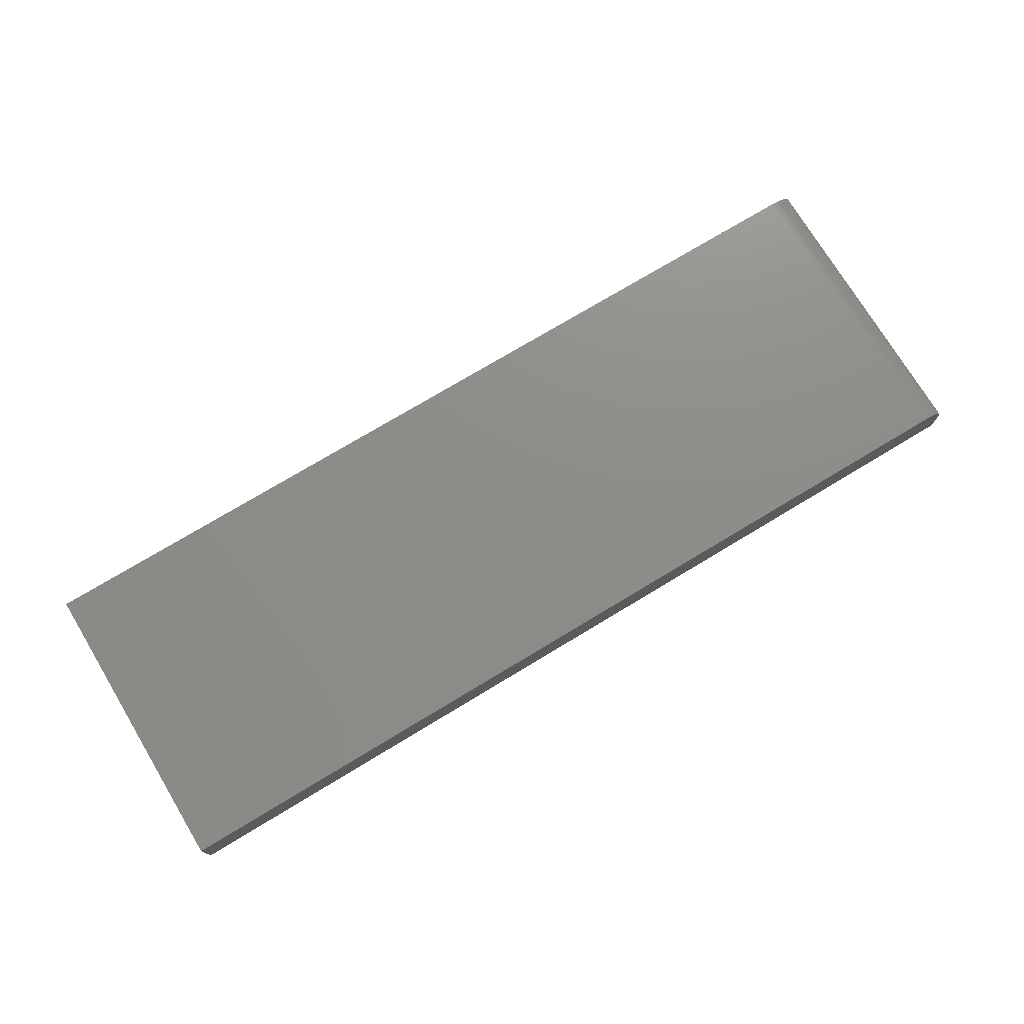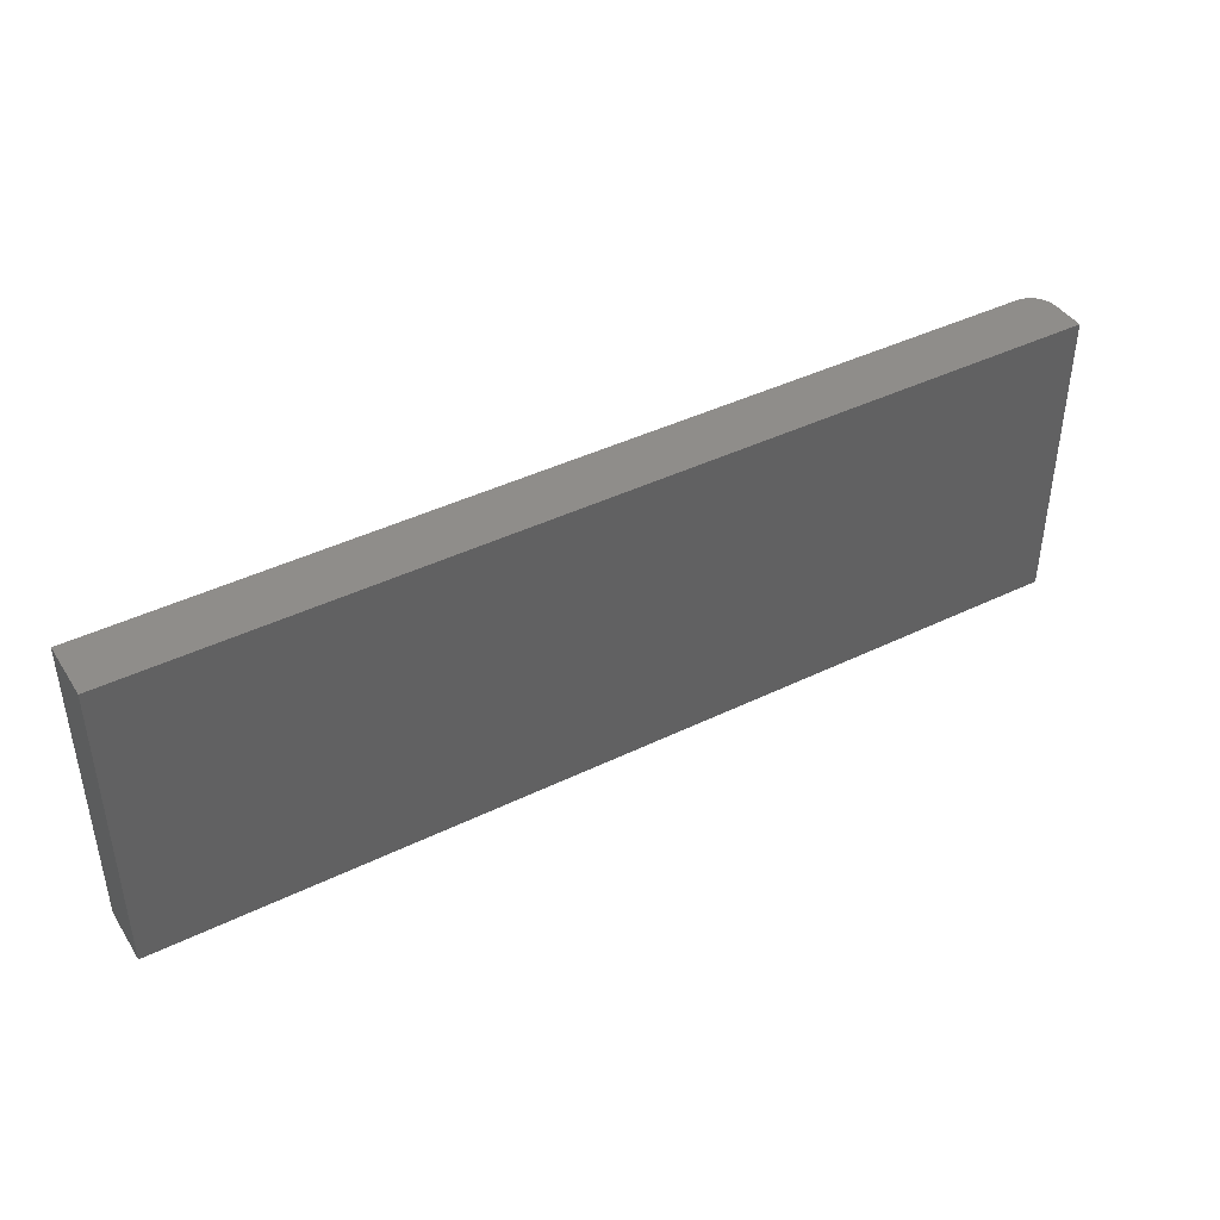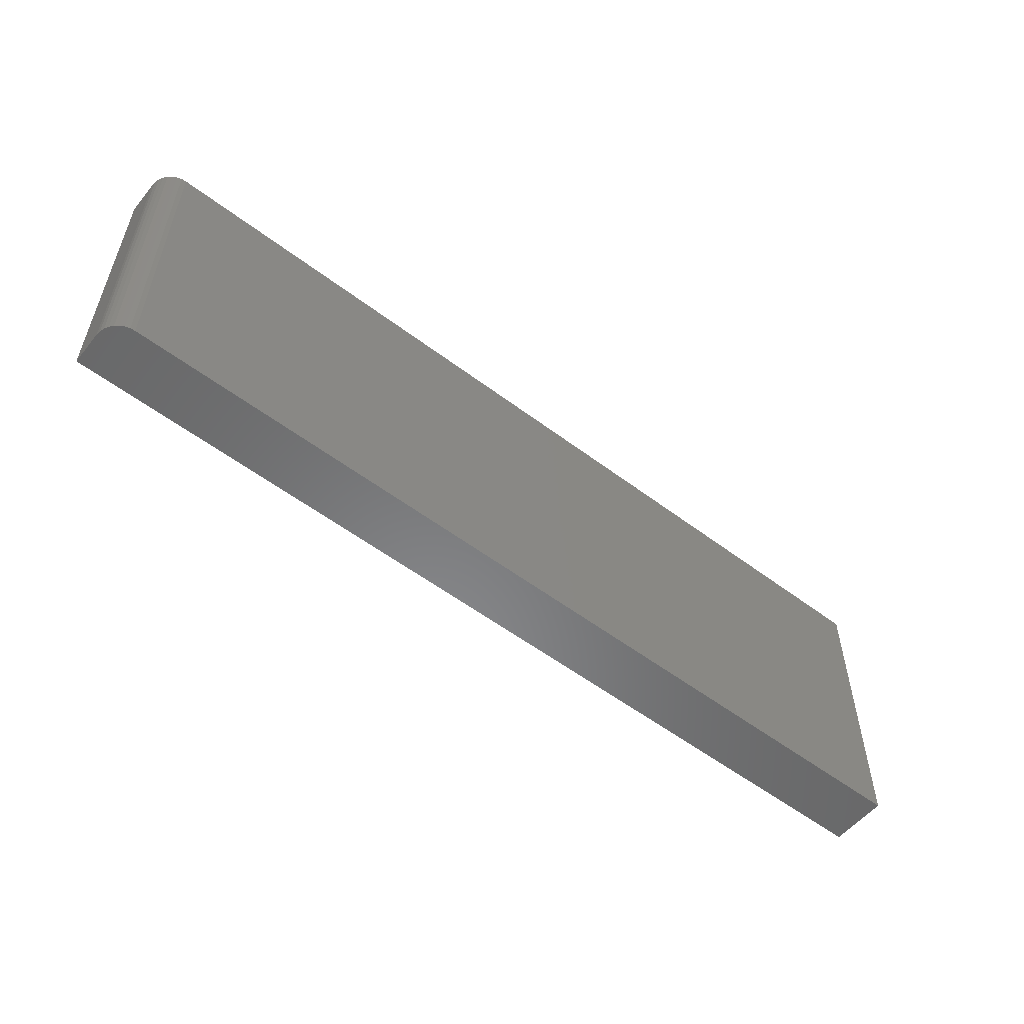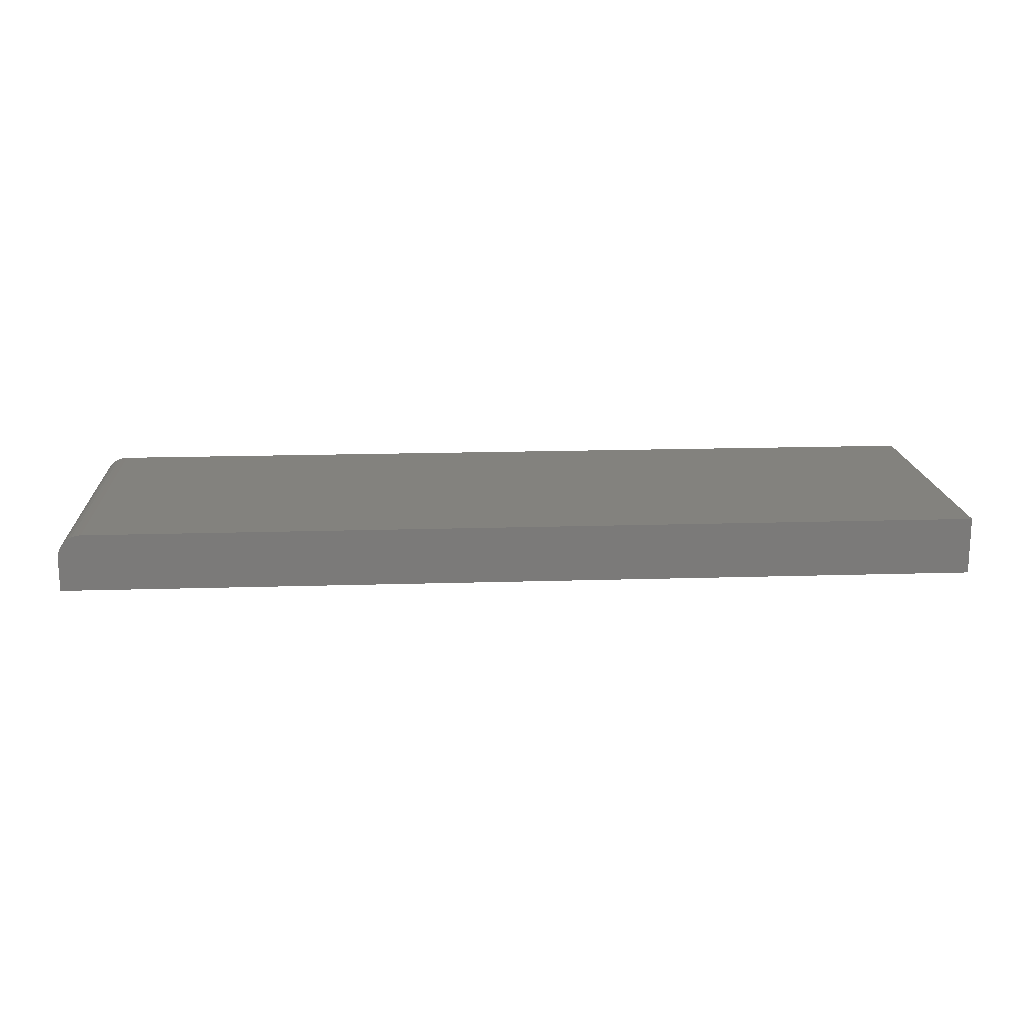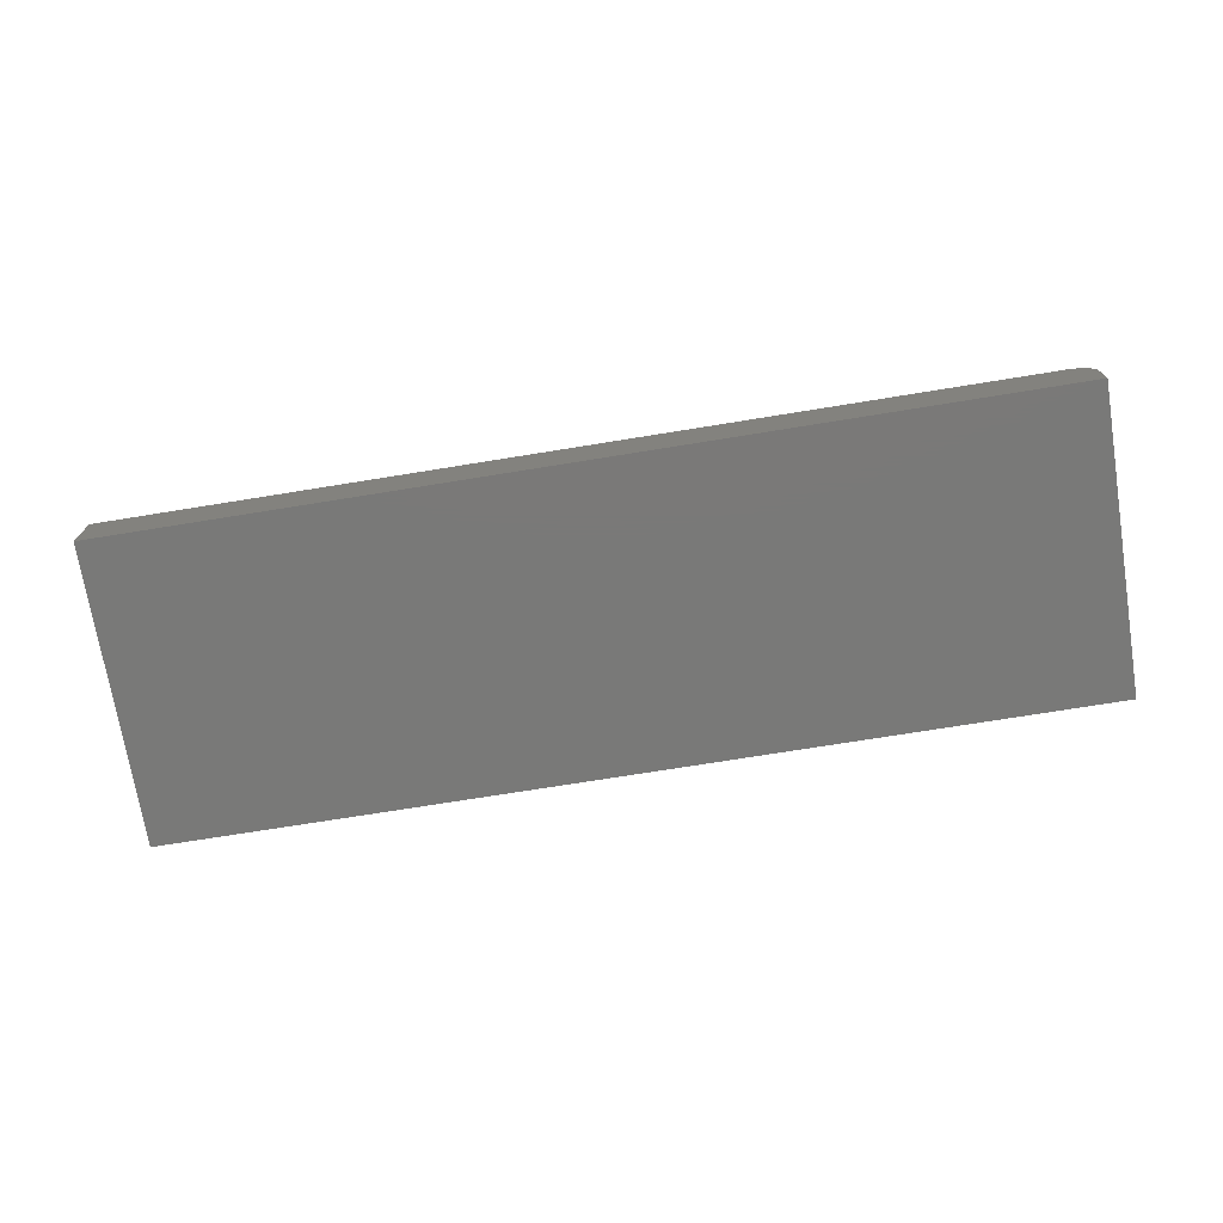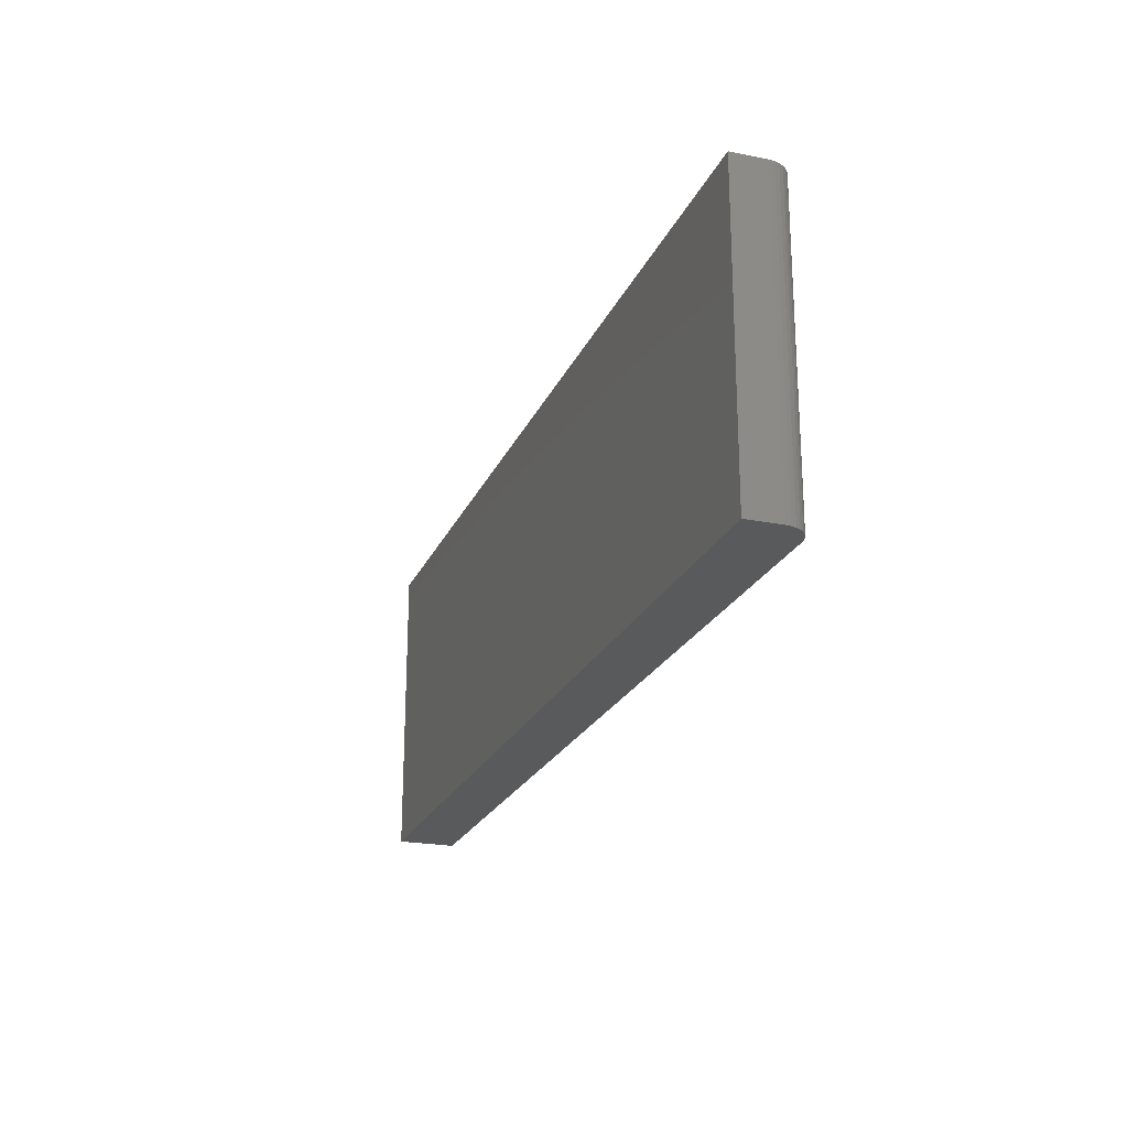
<metadata>
{"format":"stl","ext":"stl","renderer":"f3d","projection":"perspective","resolution":1024,"background":"white","views":[{"elev":74.5,"azim":148.9,"up":"+Z"},{"elev":42.1,"azim":149.7,"up":"+Y"},{"elev":-55.0,"azim":-38.6,"up":"+Y"},{"elev":16.6,"azim":-3.6,"up":"+Z"},{"elev":-72.2,"azim":-170.8,"up":"+Z"},{"elev":-22.5,"azim":-109.0,"up":"+Y"}]}
</metadata>
<code>
# stl→obj: 24 verts, 44 faces
v -0.7109 -0.25 0.09375
v 0.75 -0.25 0.09375
v -0.7109 0.2395 0.09375
v 0.75 0.2395 0.09375
v -0.75 0.2395 0.05469
v -0.75 0.2395 0
v -0.75 -0.25 0.05469
v -0.75 -0.25 0
v -0.7492 0.2395 0.06231
v -0.747 0.2395 0.06964
v -0.7434 0.2395 0.07639
v -0.7386 0.2395 0.08231
v -0.7326 0.2395 0.08717
v -0.7259 0.2395 0.09078
v -0.7186 0.2395 0.093
v 0.75 0.2395 0
v -0.7386 -0.25 0.08231
v -0.7259 -0.25 0.09078
v -0.7326 -0.25 0.08717
v -0.7186 -0.25 0.093
v -0.7434 -0.25 0.07639
v -0.747 -0.25 0.06964
v -0.7492 -0.25 0.06231
v 0.75 -0.25 0
f 1 2 3
f 3 2 4
f 5 6 7
f 7 6 8
f 5 9 10
f 6 5 10
f 6 10 11
f 6 11 12
f 6 12 13
f 6 13 14
f 6 14 15
f 6 15 3
f 6 3 4
f 6 4 16
f 17 18 19
f 20 18 17
f 20 17 21
f 20 21 22
f 20 22 23
f 20 23 7
f 20 7 8
f 20 8 1
f 1 8 2
f 2 8 24
f 5 7 9
f 9 7 23
f 9 23 10
f 10 23 22
f 10 22 11
f 11 22 21
f 11 21 12
f 12 21 17
f 12 17 13
f 13 17 19
f 13 19 14
f 14 19 18
f 14 18 15
f 15 18 20
f 15 20 3
f 3 20 1
f 8 6 24
f 24 6 16
f 2 24 4
f 4 24 16

</code>
